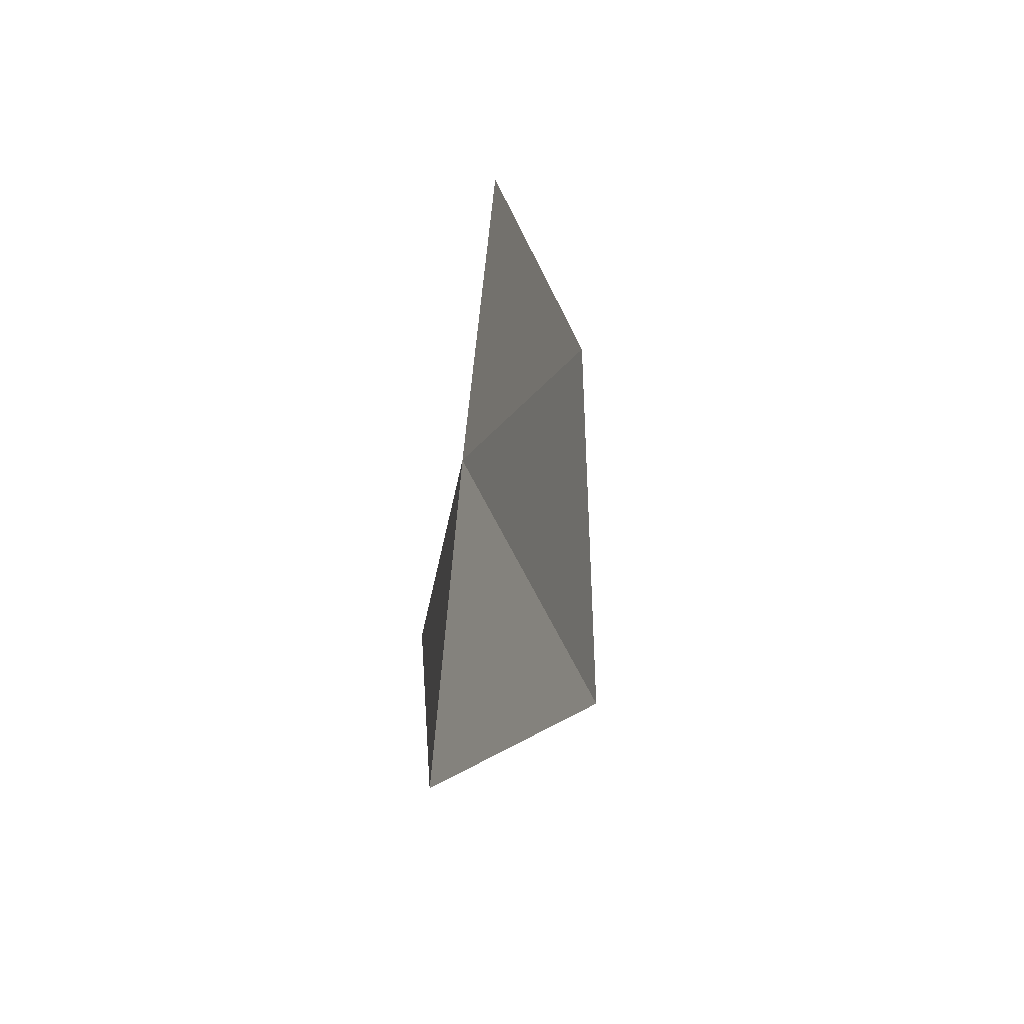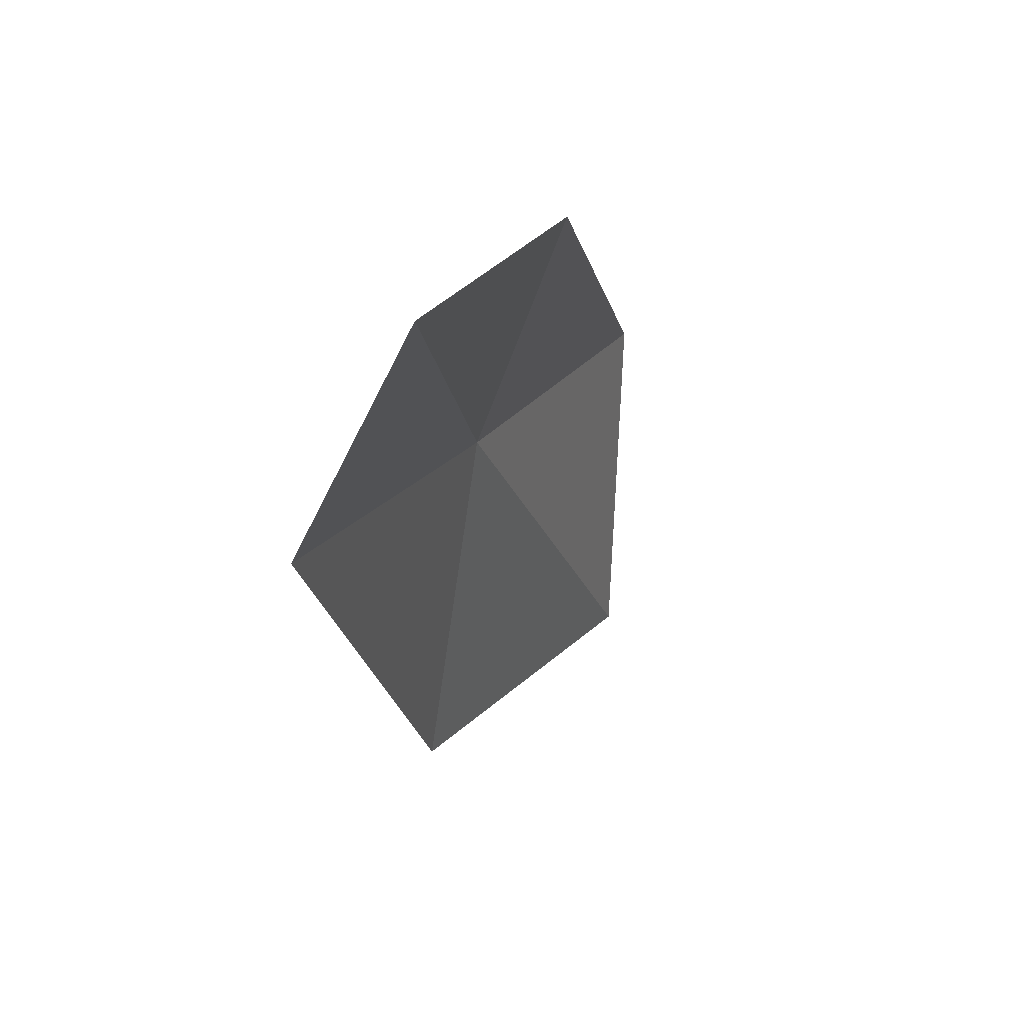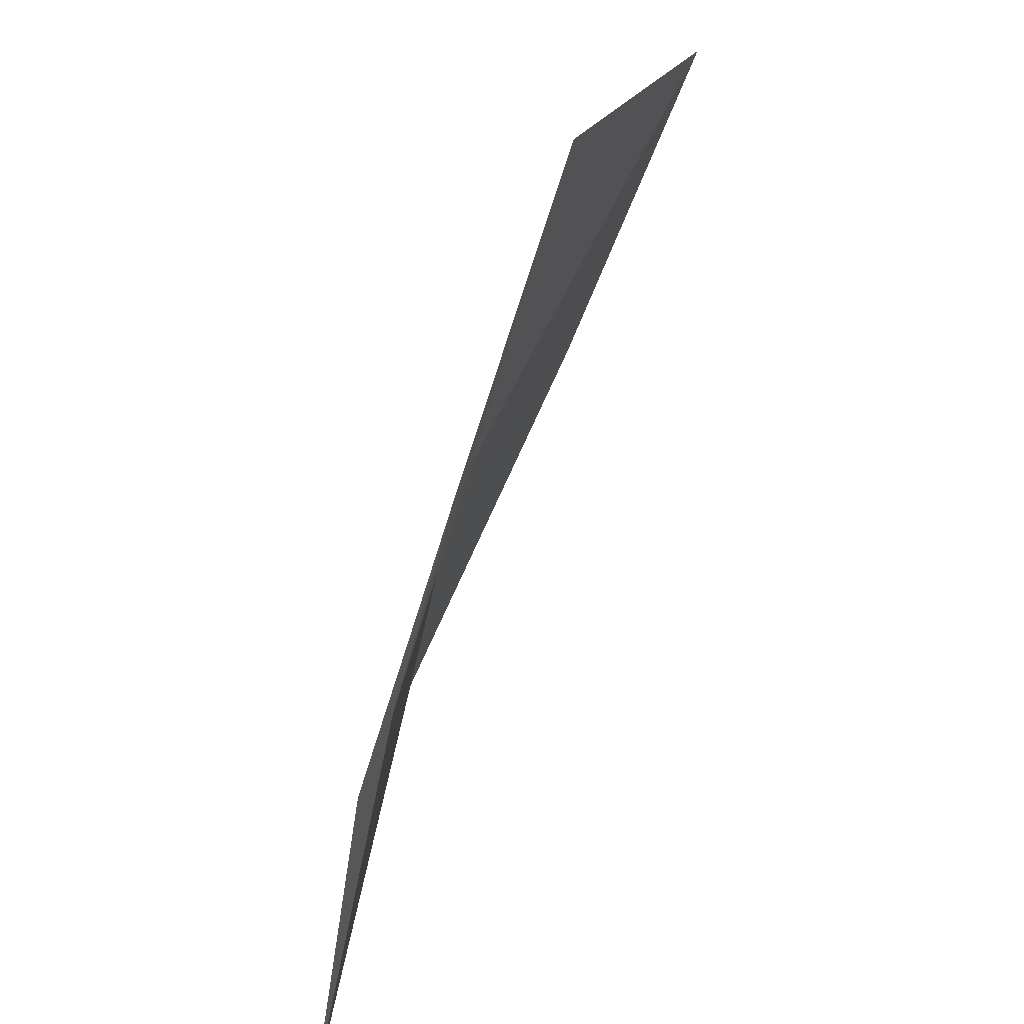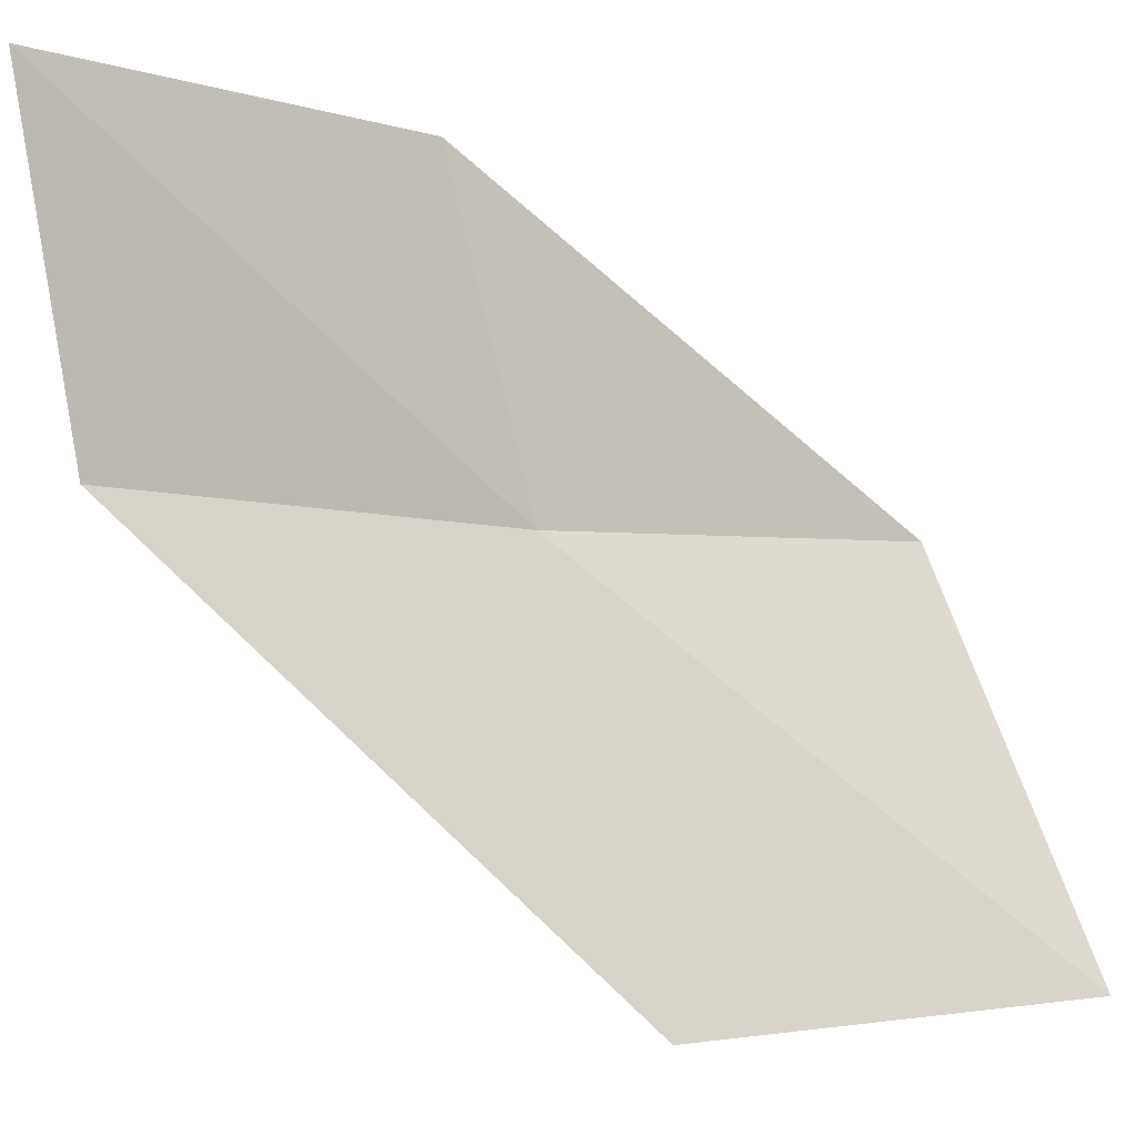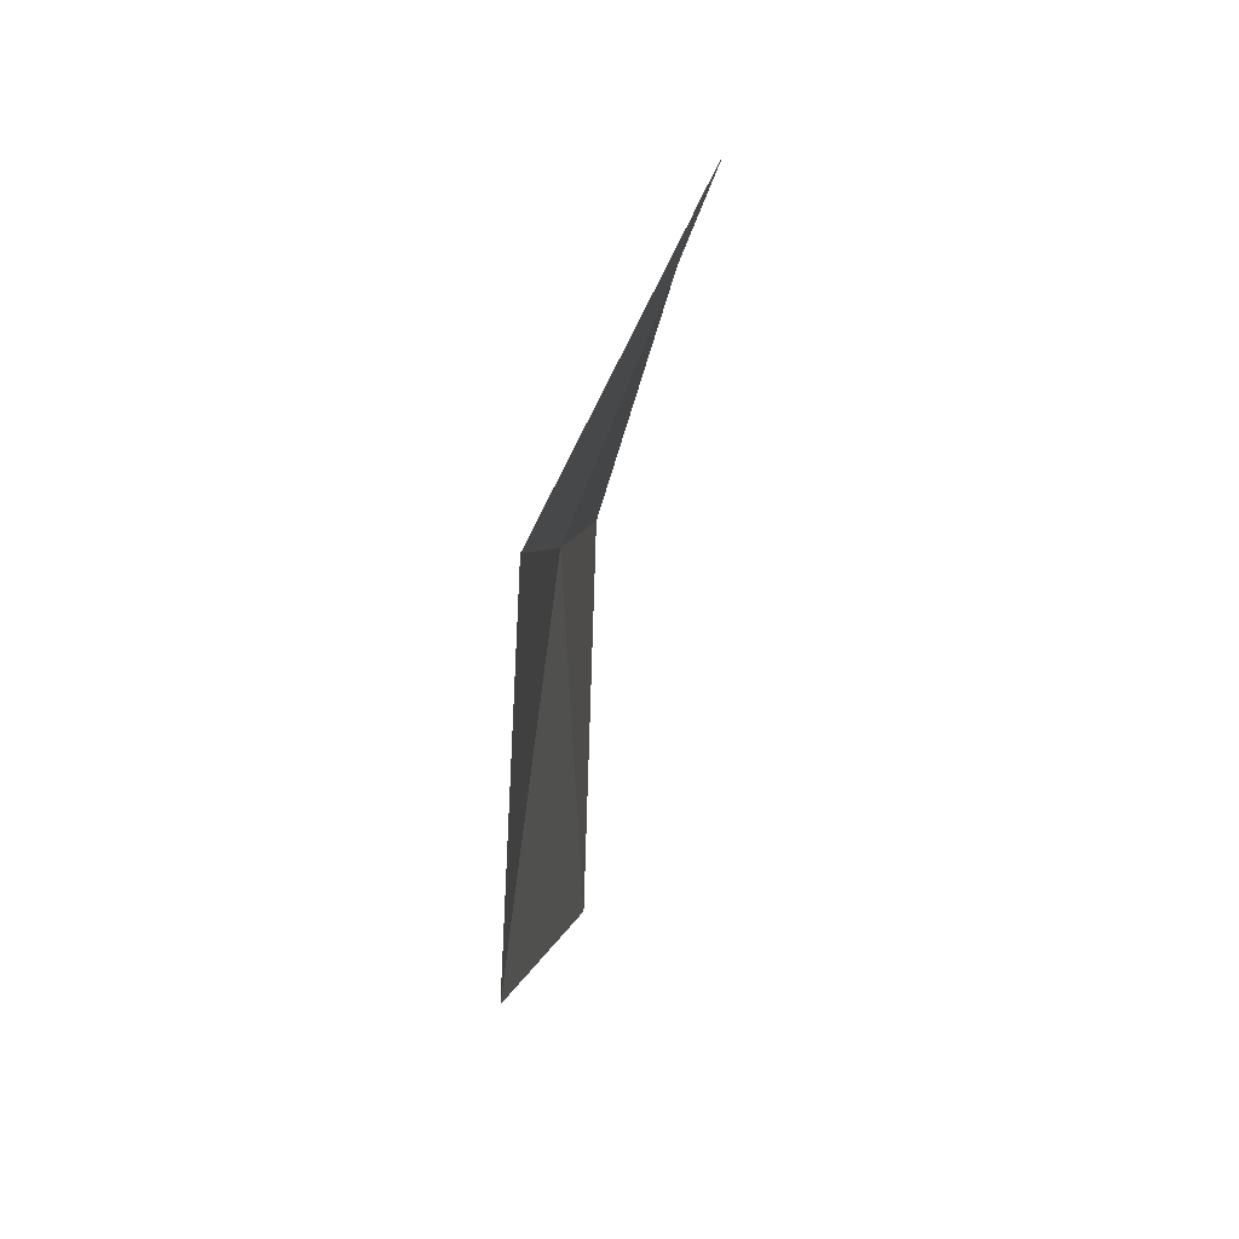
<metadata>
{"format":"obj","ext":"obj","renderer":"f3d","projection":"perspective","resolution":1024,"background":"white","views":[{"elev":62.7,"azim":-53.4,"up":"+Y"},{"elev":32.2,"azim":-32.4,"up":"+Y"},{"elev":-56.8,"azim":-75.2,"up":"+Y"},{"elev":72.0,"azim":-20.1,"up":"+Z"},{"elev":13.9,"azim":-54.0,"up":"+Y"}]}
</metadata>
<code>
v -0.5975 -7.058 8.381
v -1.286 -6.887 8.828
v -1.166 -6.277 9.115
v -0.5369 -6.426 8.637
v -0.6827 -7.947 8.296
v 0.1122 -7.182 7.939
v 0.1161 -8.079 7.898
f 1 3 2
f 1 4 3
f 1 2 5
f 1 6 4
f 1 5 7
f 1 7 6

</code>
